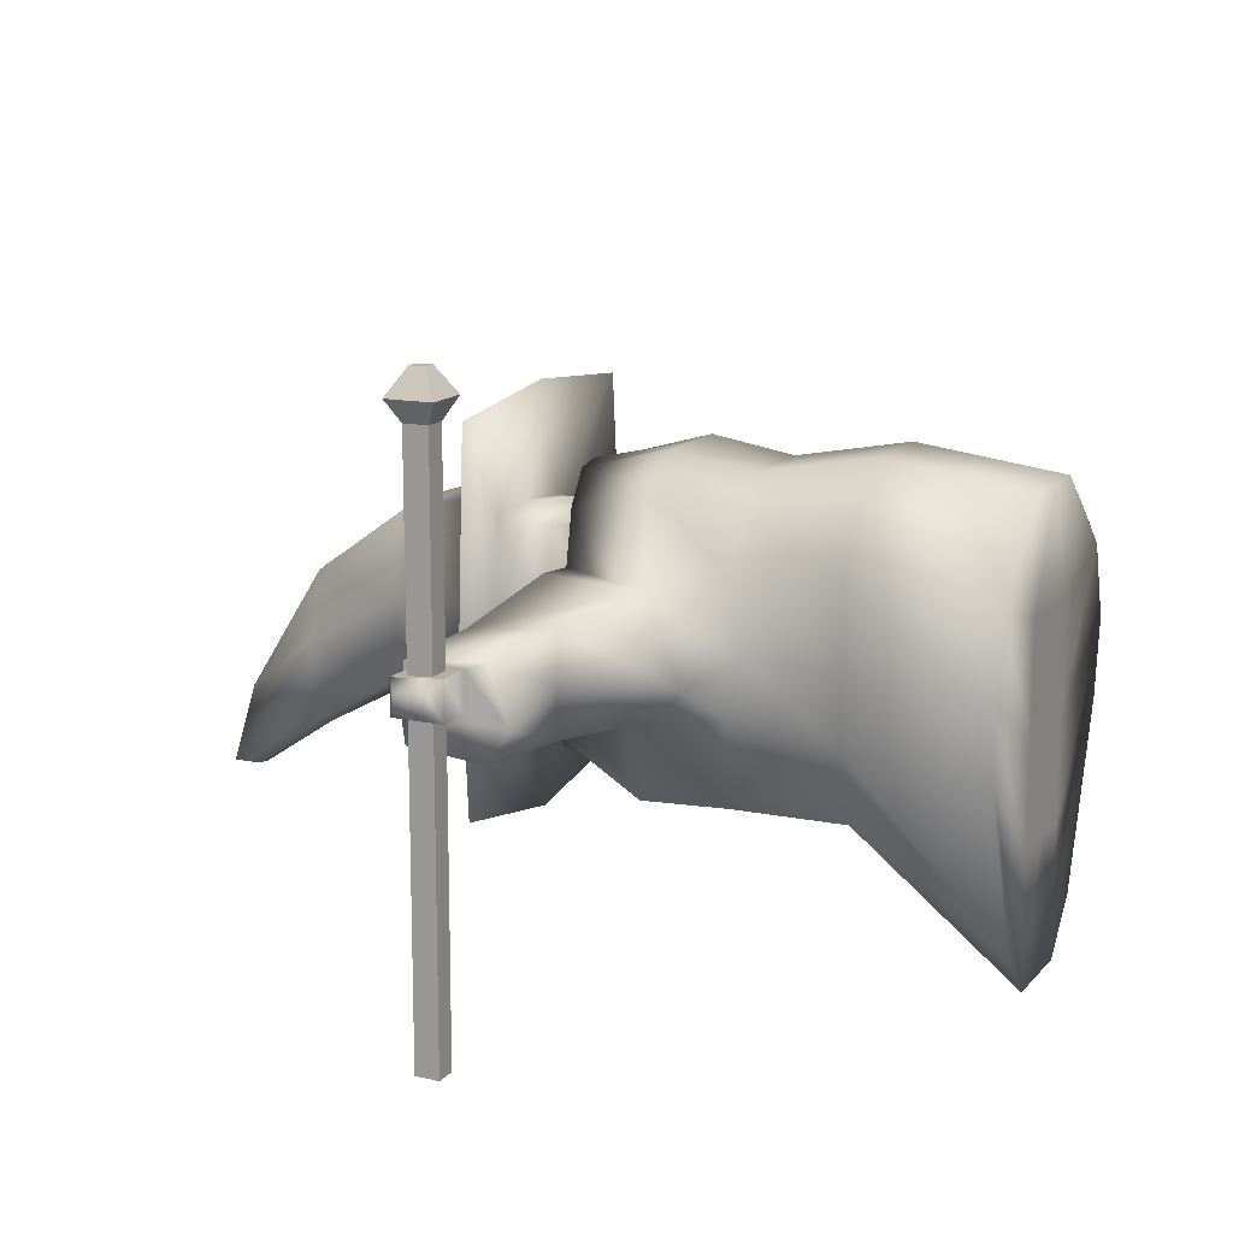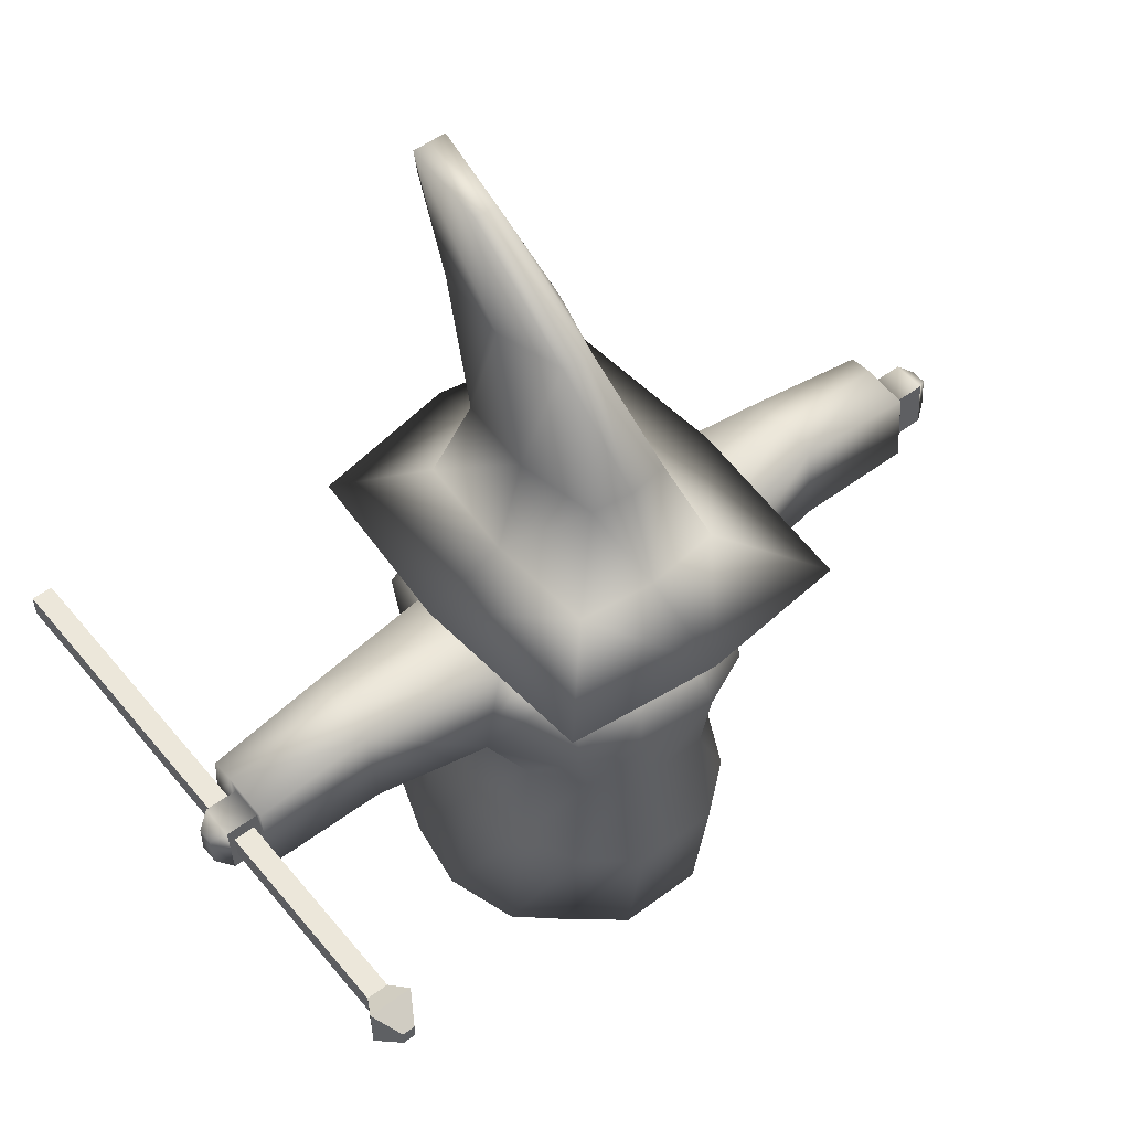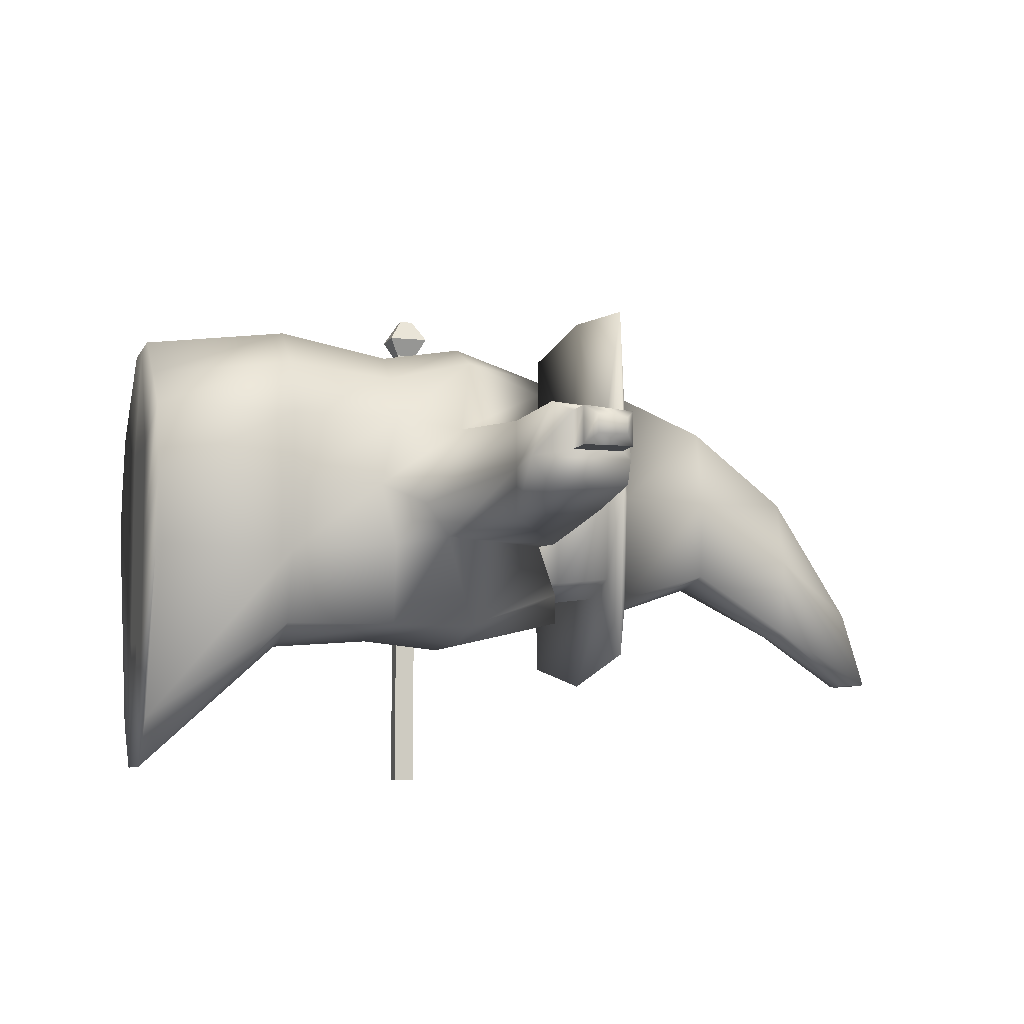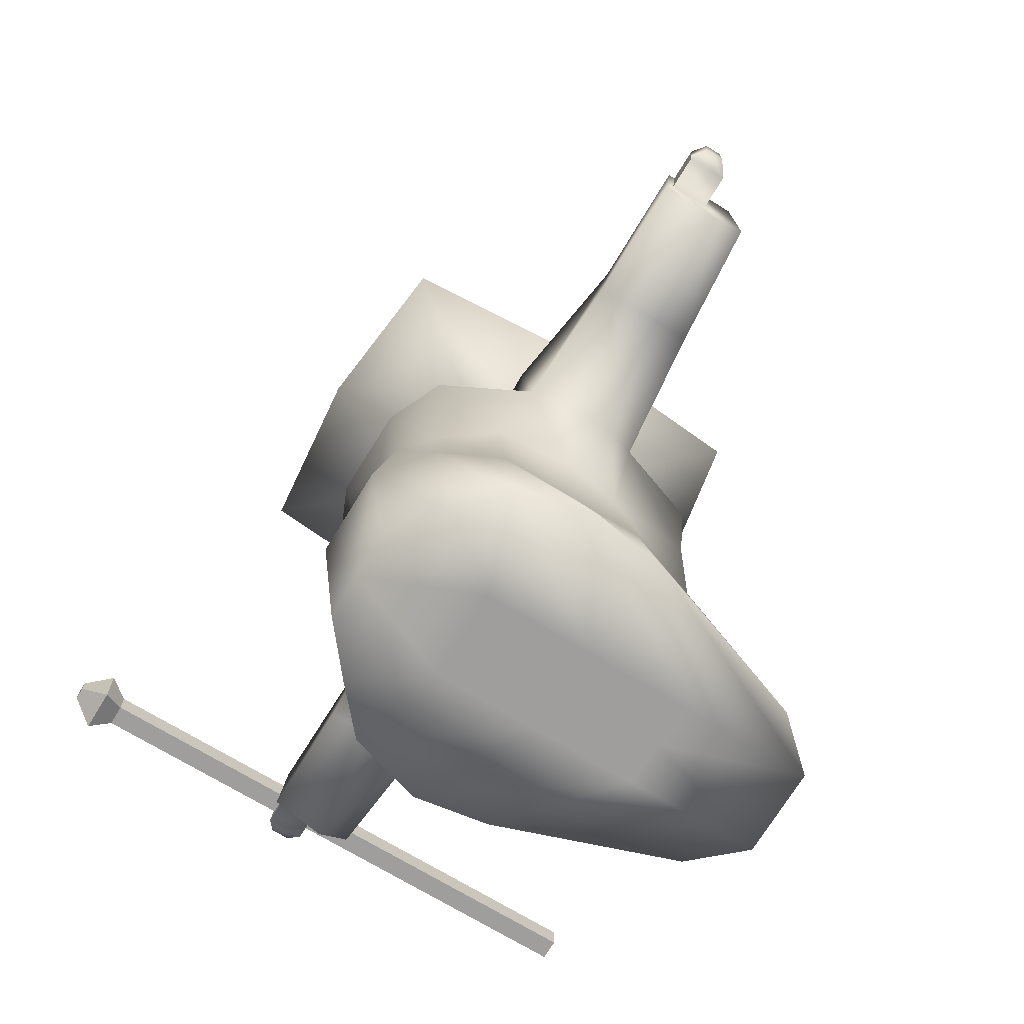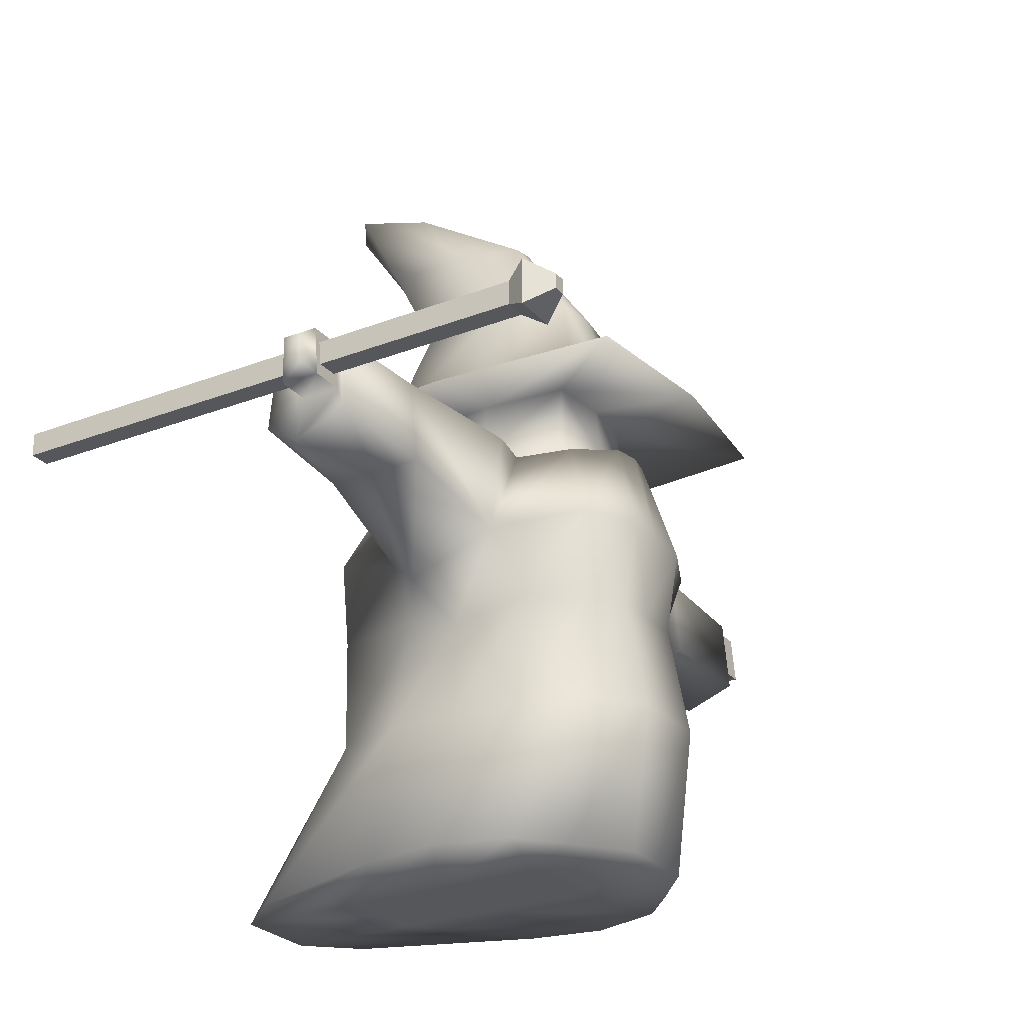
<metadata>
{"format":"obj","ext":"obj","renderer":"f3d","projection":"perspective","resolution":1024,"background":"white","views":[{"elev":14.0,"azim":-64.3,"up":"+Z"},{"elev":53.3,"azim":-38.5,"up":"+Y"},{"elev":-7.1,"azim":73.8,"up":"+Z"},{"elev":-71.0,"azim":58.7,"up":"+Y"},{"elev":-26.5,"azim":-58.7,"up":"+Y"}]}
</metadata>
<code>
v  -38.04 23.56 -25.33
v  -38.04 21.77 -25.33
v  -39.65 21.77 -25.33
v  -39.65 23.56 -25.33
v  -38.37 22.11 19.92
v  -38.37 23.26 19.91
v  -39.32 23.26 19.91
v  -39.32 22.11 19.92
v  -38.04 21.76 0.2385
v  -38.04 23.56 0.1869
v  -38.04 23.58 16.46
v  -38.04 21.77 16.47
v  -39.65 23.56 0.1869
v  -39.65 23.58 16.46
v  -39.65 21.76 0.2385
v  -39.65 21.77 16.47
v  -37.2 24.42 18
v  -37.2 20.94 18.02
v  -40.49 24.42 18
v  -40.49 20.94 18.02
v  -14.95 -7.139 6.508
v  -18.25 -7.139 3.579
v  -11.08 -7.139 1.287
v  -11.08 -7.139 9.694
v  -7.72 -7.139 1.287
v  -7.72 -7.139 9.694
v  -19.99 -7.139 -2.012
v  -11.08 -7.139 -6.856
v  -7.72 -7.139 -6.856
v  -19.1 -7.139 -7.603
v  -11.08 -7.139 -14.57
v  -7.72 -7.139 -14.57
v  -14.45 -7.139 -20.89
v  -11.08 -7.139 -24.63
v  -7.72 -7.139 -24.63
v  -13.94 25.21 6.436
v  -9.639 26.53 8.322
v  -12.62 22.75 4.796
v  -15.59 24.8 2.525
v  -7.72 26.53 8.685
v  -7.72 22.75 5.255
v  -12.62 22.75 -2.012
v  -15.59 25.21 -2.012
v  -12.62 22.75 -9.281
v  -15.59 24.8 -6.55
v  -9.467 28.05 -12.36
v  -12.98 26.99 -10.26
v  -7.72 22.75 -9.281
v  -7.72 28.05 -12.36
v  -11.08 3.973 11.08
v  -14.95 3.973 7.962
v  -7.72 3.973 11.08
v  -11.08 12.61 9.411
v  -13.44 12.61 7.299
v  -7.72 12.61 9.411
v  -11.08 18.91 10.44
v  -15.39 18.91 8.543
v  -7.72 18.91 10.44
v  -15.1 3.973 -13.19
v  -11.08 3.973 -14.5
v  -15.33 12.61 -13.19
v  -11.08 12.61 -13.85
v  -16.21 18.91 -13.19
v  -11.08 18.91 -14.5
v  -17.03 3.973 -7.603
v  -17.03 3.973 -2.012
v  -17.03 3.973 3.579
v  -16.21 12.61 -6.698
v  -17.11 11.1 -2.012
v  -16.21 12.61 3.579
v  -19.07 16.22 -6.349
v  -20.26 14.06 -3.856
v  -19.07 17.24 2.378
v  -37.6 19.15 -4.863
v  -37.6 17.6 -2.398
v  -37.59 25.24 -2.383
v  -37.59 24.97 -4.284
v  -41.15 21.55 -1.072
v  -41.15 21.55 0.3506
v  -41.15 23.78 0.1437
v  -41.15 23.78 -1.072
v  -17.81 26.13 -2.012
v  -17.81 25.41 2.525
v  -17.81 25.41 -6.55
v  -28.32 26.17 -2.012
v  -28.32 25.68 1.011
v  -28.32 25.82 -5.035
v  -28.32 19.14 -5.737
v  -28.32 19.14 -2.012
v  -28.32 19.14 1.713
v  -37.59 24.96 1.211
v  -37.6 19.15 1.713
v  -37.6 20.77 -1.766
v  -37.59 24.55 -1.766
v  -37.6 20.77 1.123
v  -37.59 24.55 0.7883
v  -40.1 20.77 1.123
v  -40.1 20.77 -1.766
v  -40.09 24.55 -1.766
v  -40.09 24.55 0.7883
v  -7.72 27.28 5.778
v  -12.7 27.28 4.796
v  -13.5 27.28 -2.012
v  -12.97 27.28 -9.281
v  -7.72 31.8 5.184
v  -12.28 31.8 4.681
v  -12.8 31.8 -2.012
v  -12.28 31.8 -8.749
v  -7.72 30.69 14.02
v  -19.38 30.69 12.79
v  -20.44 30.56 -1.935
v  -19.38 30.56 -15.56
v  -7.72 32.98 7.111
v  -13.61 32.98 6.436
v  -14.21 32.98 -1.992
v  -13.61 32.98 -10.48
v  -7.72 40.53 4.602
v  -10.89 40.53 4.158
v  -12.11 40.53 -2.018
v  -11.66 40.53 -8.234
v  -7.72 48.77 -1.19
v  -8.929 48.77 -1.443
v  -10.43 48.77 -6.641
v  -9.982 48.77 -12.86
v  -7.72 55.01 -11.03
v  -8.659 55.01 -11.11
v  -9.059 56.69 -17.21
v  -8.811 54.63 -17.27
v  -7.72 56.69 -17.21
v  -7.72 54.63 -17.39
v  -7.72 3.973 -14.5
v  -7.72 12.61 -13.85
v  -7.72 18.91 -14.5
v  -7.72 27.28 -10.61
v  -7.72 31.8 -10.04
v  -7.72 30.56 -17.61
v  -7.72 32.98 -11.61
v  -7.72 40.53 -8.979
v  -7.72 48.77 -13.46
v  -0.4903 -7.139 6.508
v  -4.357 -7.139 9.694
v  -4.357 -7.139 1.287
v  2.814 -7.139 3.579
v  -4.357 -7.139 -6.856
v  4.548 -7.139 -2.012
v  -4.357 -7.139 -14.57
v  3.662 -7.139 -7.603
v  -4.357 -7.139 -24.63
v  -0.9862 -7.139 -20.89
v  -1.497 25.21 6.436
v  0.1515 24.8 2.525
v  -2.817 22.75 4.796
v  -5.801 26.53 8.322
v  0.1515 25.21 -2.012
v  -2.817 22.75 -2.012
v  0.1515 24.8 -6.55
v  -2.817 22.75 -9.281
v  -2.457 26.99 -10.26
v  -5.973 28.05 -12.36
v  -0.4903 3.973 7.962
v  -4.357 3.973 11.08
v  -2.005 12.61 7.299
v  -4.357 12.61 9.411
v  -0.0486 18.91 8.543
v  -4.357 18.91 10.44
v  -4.357 3.973 -14.5
v  -0.3435 3.973 -13.19
v  -4.357 12.61 -13.85
v  -0.1138 12.61 -13.19
v  -4.357 18.91 -14.5
v  0.7749 18.91 -13.19
v  1.595 3.973 -7.603
v  1.595 3.973 -2.012
v  1.595 3.973 3.579
v  0.7749 12.61 -6.698
v  1.669 11.1 -2.012
v  0.7749 12.61 3.579
v  3.633 16.22 -6.349
v  4.822 14.06 -3.856
v  3.633 17.24 2.378
v  22.16 19.15 -4.863
v  22.15 24.97 -4.284
v  22.15 25.24 -2.383
v  22.16 17.6 -2.398
v  25.71 21.55 -1.072
v  25.71 23.78 -1.072
v  25.71 23.78 0.1437
v  25.71 21.55 0.3506
v  2.367 25.41 2.525
v  2.367 26.13 -2.012
v  2.367 25.41 -6.55
v  12.88 25.68 1.011
v  12.88 26.17 -2.012
v  12.88 25.82 -5.035
v  12.88 19.14 -5.737
v  12.88 19.14 -2.012
v  12.88 19.14 1.713
v  22.15 24.96 1.211
v  22.16 19.15 1.713
v  22.15 24.55 -1.766
v  22.16 20.77 -1.766
v  22.16 20.77 1.123
v  22.15 24.55 0.7883
v  24.66 20.77 -1.766
v  24.66 20.77 1.123
v  24.65 24.55 0.7883
v  24.65 24.55 -1.766
v  -2.741 27.28 4.796
v  -2.467 27.28 -9.281
v  -1.942 27.28 -2.012
v  -3.161 31.8 4.681
v  -3.161 31.8 -8.749
v  -2.636 31.8 -2.012
v  3.94 30.69 12.79
v  3.94 30.56 -15.56
v  5.002 30.56 -1.935
v  -1.835 32.98 6.436
v  -1.835 32.98 -10.48
v  -1.229 32.98 -1.992
v  -4.554 40.53 4.158
v  -3.777 40.53 -8.234
v  -3.333 40.53 -2.018
v  -6.511 48.77 -1.443
v  -5.458 48.77 -12.86
v  -5.014 48.77 -6.641
v  -6.781 55.01 -11.11
v  -6.629 54.63 -17.27
v  -6.38 56.69 -17.21
g staff
f 1 2 3
f 3 4 1
f 5 6 7
f 7 8 5
f 9 10 11
f 11 12 9
f 10 13 14
f 14 11 10
f 13 15 16
f 16 14 13
f 15 9 12
f 12 16 15
f 10 9 2
f 2 1 10
f 9 15 3
f 3 2 9
f 15 13 4
f 4 3 15
f 13 10 1
f 1 4 13
f 12 11 17
f 17 18 12
f 11 14 19
f 19 17 11
f 14 16 20
f 20 19 14
f 16 12 18
f 18 20 16
f 18 17 6
f 6 5 18
f 17 19 7
f 7 6 17
f 19 20 8
f 8 7 19
f 20 18 5
f 5 8 20
f 21 22 23
f 23 24 21
f 23 25 26
f 26 24 23
f 22 27 28
f 28 23 22
f 28 29 25
f 25 23 28
f 27 30 31
f 31 28 27
f 31 32 29
f 29 28 31
f 30 33 34
f 34 31 30
f 34 35 32
f 32 31 34
f 36 37 38
f 38 39 36
f 37 40 41
f 41 38 37
f 39 38 42
f 42 43 39
f 43 42 44
f 44 45 43
f 45 44 46
f 46 47 45
f 48 49 46
f 46 44 48
f 21 24 50
f 50 51 21
f 26 52 50
f 50 24 26
f 51 50 53
f 53 54 51
f 52 55 53
f 53 50 52
f 54 53 56
f 56 57 54
f 55 58 56
f 56 53 55
f 57 56 37
f 37 36 57
f 58 40 37
f 37 56 58
f 34 33 59
f 59 60 34
f 60 59 61
f 61 62 60
f 62 61 63
f 63 64 62
f 64 63 47
f 47 46 64
f 33 30 65
f 65 59 33
f 30 27 66
f 66 65 30
f 27 22 67
f 67 66 27
f 22 21 51
f 51 67 22
f 59 65 68
f 68 61 59
f 65 66 69
f 69 68 65
f 66 67 70
f 70 69 66
f 67 51 54
f 54 70 67
f 61 68 71
f 71 63 61
f 68 69 72
f 72 71 68
f 69 70 73
f 73 72 69
f 70 54 57
f 57 73 70
f 63 71 45
f 45 47 63
f 74 75 76
f 76 77 74
f 78 79 80
f 80 81 78
f 73 57 36
f 36 39 73
f 39 43 82
f 82 83 39
f 43 45 84
f 84 82 43
f 45 71 84
f 73 39 83
f 83 82 85
f 85 86 83
f 82 84 87
f 87 85 82
f 84 71 88
f 88 87 84
f 71 72 89
f 89 88 71
f 72 73 90
f 90 89 72
f 73 83 86
f 86 90 73
f 86 85 76
f 76 91 86
f 85 87 77
f 77 76 85
f 87 88 74
f 74 77 87
f 88 89 75
f 75 74 88
f 89 90 92
f 92 75 89
f 90 86 91
f 91 92 90
f 76 75 93
f 93 94 76
f 75 92 95
f 95 93 75
f 95 92 91
f 91 96 95
f 91 76 94
f 94 96 91
f 93 95 97
f 97 98 93
f 96 94 99
f 99 100 96
f 99 98 78
f 78 81 99
f 98 97 79
f 79 78 98
f 97 100 80
f 80 79 97
f 100 99 81
f 81 80 100
f 41 101 102
f 102 38 41
f 44 42 103
f 103 104 44
f 42 38 102
f 102 103 42
f 101 105 106
f 106 102 101
f 104 103 107
f 107 108 104
f 103 102 106
f 106 107 103
f 106 105 109
f 109 110 106
f 108 107 111
f 111 112 108
f 107 106 110
f 110 111 107
f 109 113 114
f 114 110 109
f 112 111 115
f 115 116 112
f 111 110 114
f 114 115 111
f 113 117 118
f 118 114 113
f 116 115 119
f 119 120 116
f 115 114 118
f 118 119 115
f 117 121 122
f 122 118 117
f 120 119 123
f 123 124 120
f 119 118 122
f 122 123 119
f 122 121 125
f 125 126 122
f 124 123 127
f 127 128 124
f 123 122 126
f 126 127 123
f 128 127 129
f 129 130 128
f 126 125 129
f 129 127 126
f 95 96 100
f 100 97 95
f 94 93 98
f 98 99 94
f 34 60 131
f 131 35 34
f 60 62 132
f 132 131 60
f 62 64 133
f 133 132 62
f 133 64 46
f 46 49 133
f 44 104 134
f 134 48 44
f 134 104 108
f 108 135 134
f 108 112 136
f 136 135 108
f 136 112 116
f 116 137 136
f 137 116 120
f 120 138 137
f 138 120 124
f 124 139 138
f 139 124 128
f 128 130 139
f 140 141 142
f 142 143 140
f 142 141 26
f 26 25 142
f 143 142 144
f 144 145 143
f 144 142 25
f 25 29 144
f 145 144 146
f 146 147 145
f 146 144 29
f 29 32 146
f 147 146 148
f 148 149 147
f 148 146 32
f 32 35 148
f 150 151 152
f 152 153 150
f 153 152 41
f 41 40 153
f 151 154 155
f 155 152 151
f 154 156 157
f 157 155 154
f 156 158 159
f 159 157 156
f 48 157 159
f 159 49 48
f 140 160 161
f 161 141 140
f 26 141 161
f 161 52 26
f 160 162 163
f 163 161 160
f 52 161 163
f 163 55 52
f 162 164 165
f 165 163 162
f 55 163 165
f 165 58 55
f 164 150 153
f 153 165 164
f 58 165 153
f 153 40 58
f 148 166 167
f 167 149 148
f 166 168 169
f 169 167 166
f 168 170 171
f 171 169 168
f 170 159 158
f 158 171 170
f 149 167 172
f 172 147 149
f 147 172 173
f 173 145 147
f 145 173 174
f 174 143 145
f 143 174 160
f 160 140 143
f 167 169 175
f 175 172 167
f 172 175 176
f 176 173 172
f 173 176 177
f 177 174 173
f 174 177 162
f 162 160 174
f 169 171 178
f 178 175 169
f 175 178 179
f 179 176 175
f 176 179 180
f 180 177 176
f 177 180 164
f 164 162 177
f 171 158 156
f 156 178 171
f 181 182 183
f 183 184 181
f 185 186 187
f 187 188 185
f 180 151 150
f 150 164 180
f 151 189 190
f 190 154 151
f 154 190 191
f 191 156 154
f 156 191 178
f 180 189 151
f 189 192 193
f 193 190 189
f 190 193 194
f 194 191 190
f 191 194 195
f 195 178 191
f 178 195 196
f 196 179 178
f 179 196 197
f 197 180 179
f 180 197 192
f 192 189 180
f 192 198 183
f 183 193 192
f 193 183 182
f 182 194 193
f 194 182 181
f 181 195 194
f 195 181 184
f 184 196 195
f 196 184 199
f 199 197 196
f 197 199 198
f 198 192 197
f 183 200 201
f 201 184 183
f 184 201 202
f 202 199 184
f 202 203 198
f 198 199 202
f 198 203 200
f 200 183 198
f 201 204 205
f 205 202 201
f 203 206 207
f 207 200 203
f 207 186 185
f 185 204 207
f 204 185 188
f 188 205 204
f 205 188 187
f 187 206 205
f 206 187 186
f 186 207 206
f 41 152 208
f 208 101 41
f 157 209 210
f 210 155 157
f 155 210 208
f 208 152 155
f 101 208 211
f 211 105 101
f 209 212 213
f 213 210 209
f 210 213 211
f 211 208 210
f 211 214 109
f 109 105 211
f 212 215 216
f 216 213 212
f 213 216 214
f 214 211 213
f 109 214 217
f 217 113 109
f 215 218 219
f 219 216 215
f 216 219 217
f 217 214 216
f 113 217 220
f 220 117 113
f 218 221 222
f 222 219 218
f 219 222 220
f 220 217 219
f 117 220 223
f 223 121 117
f 221 224 225
f 225 222 221
f 222 225 223
f 223 220 222
f 223 226 125
f 125 121 223
f 224 227 228
f 228 225 224
f 225 228 226
f 226 223 225
f 227 130 129
f 129 228 227
f 226 228 129
f 129 125 226
f 202 205 206
f 206 203 202
f 200 207 204
f 204 201 200
f 148 35 131
f 131 166 148
f 166 131 132
f 132 168 166
f 168 132 133
f 133 170 168
f 133 49 159
f 159 170 133
f 157 48 134
f 134 209 157
f 134 135 212
f 212 209 134
f 212 135 136
f 136 215 212
f 136 137 218
f 218 215 136
f 137 138 221
f 221 218 137
f 138 139 224
f 224 221 138
f 139 130 227
f 227 224 139

</code>
